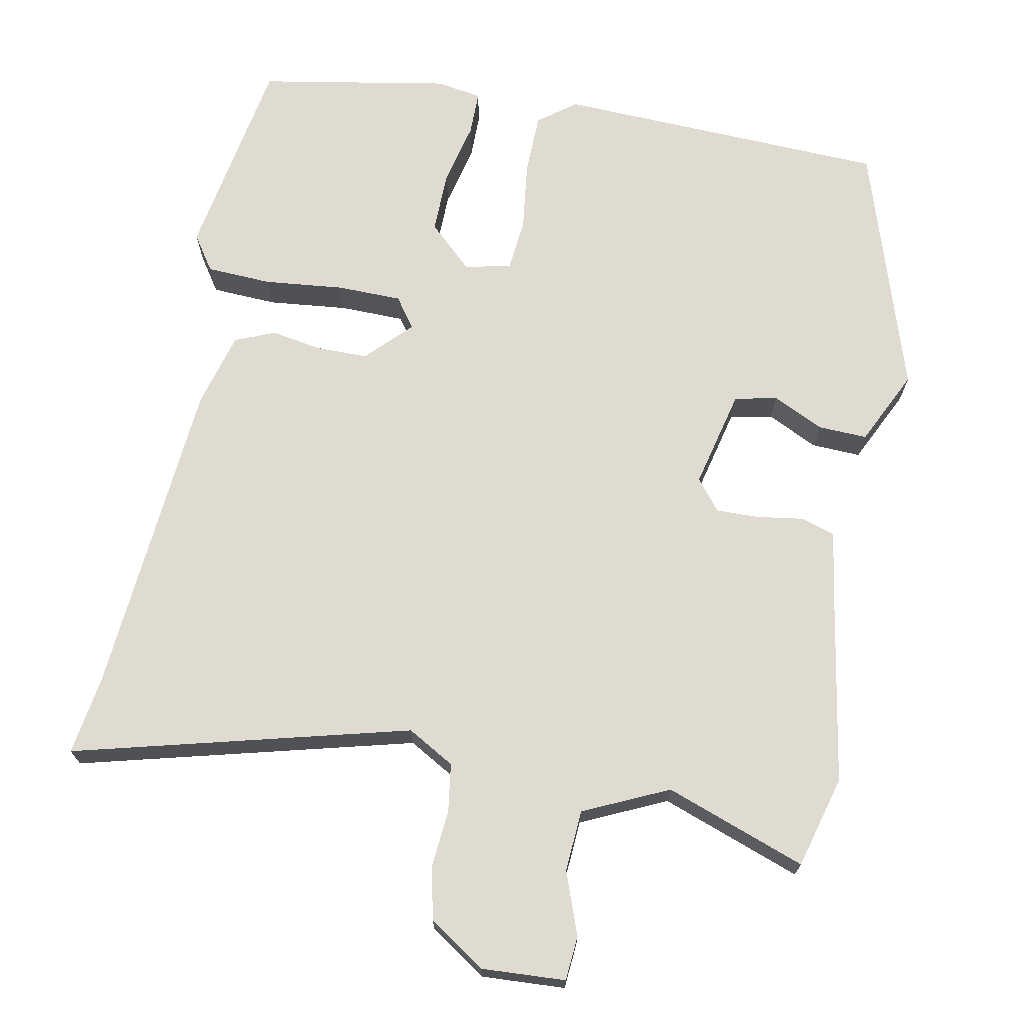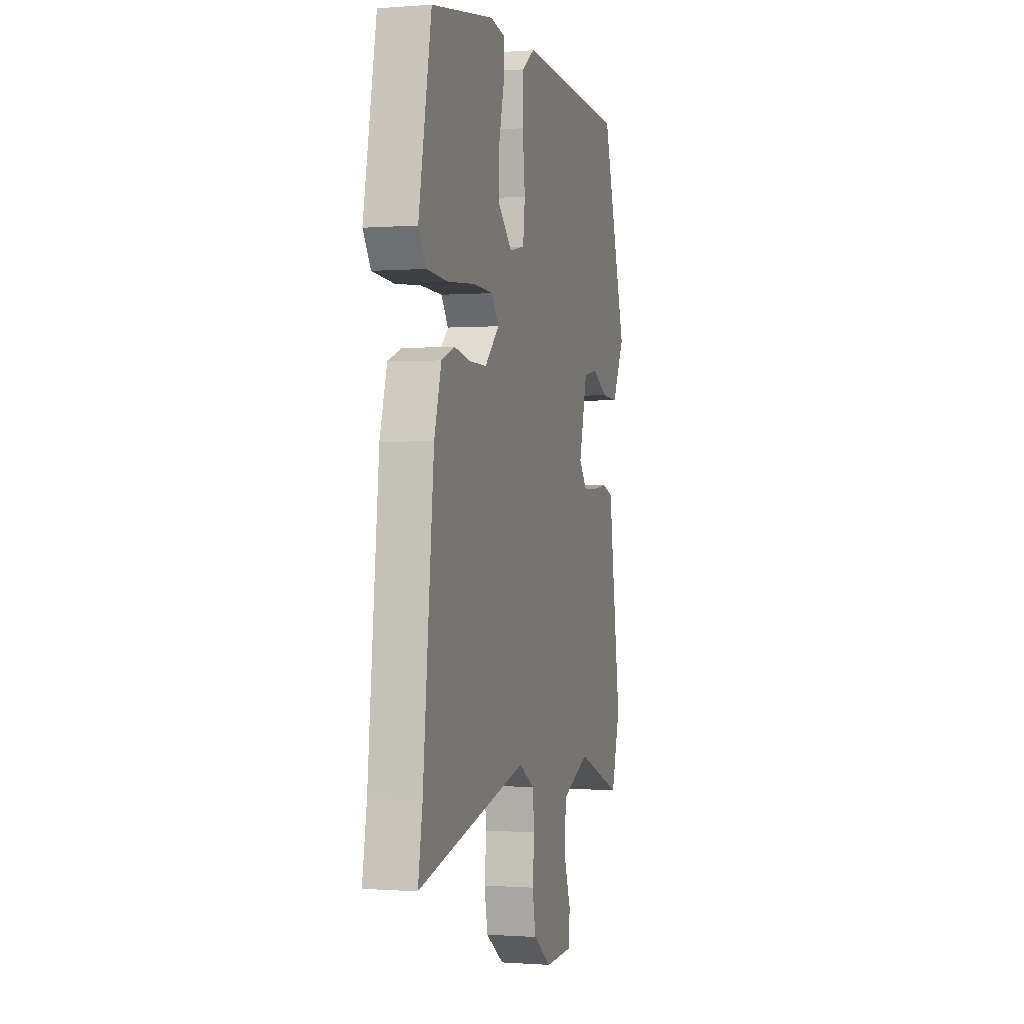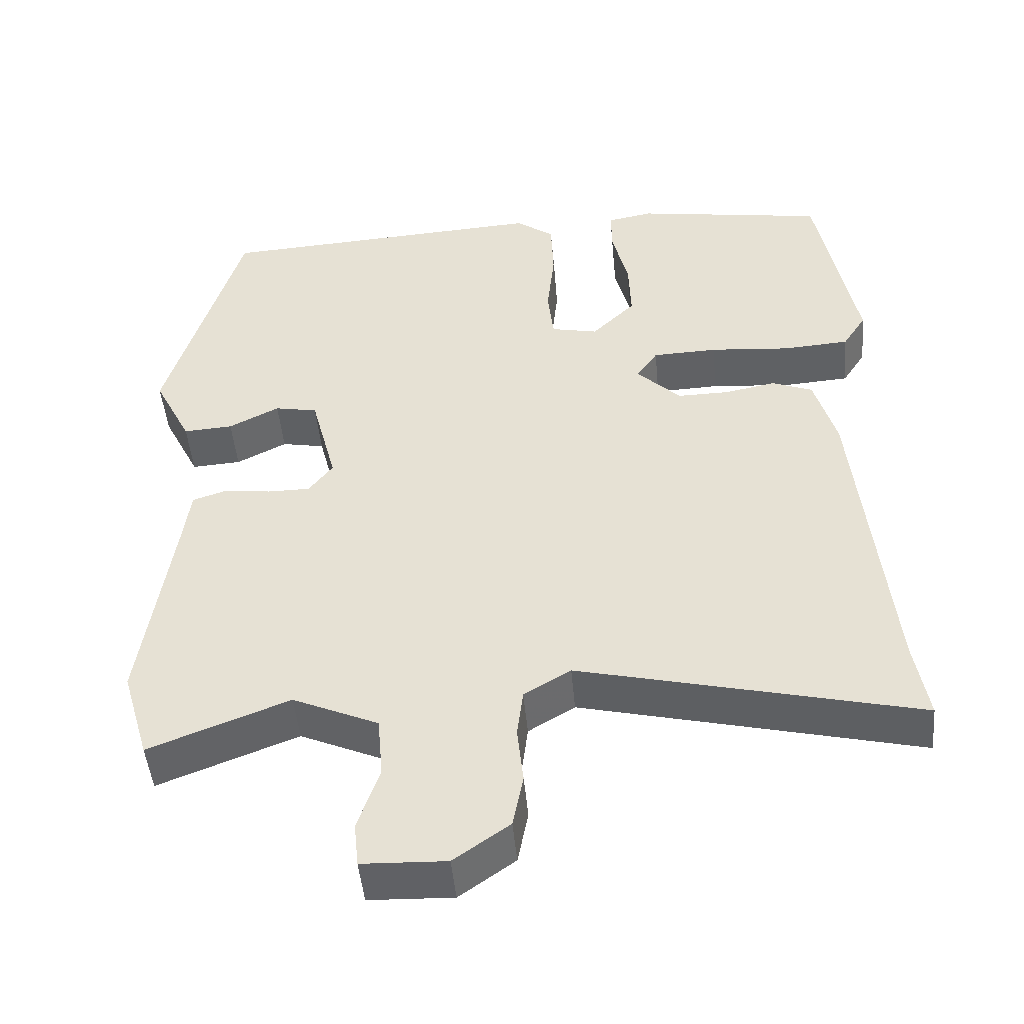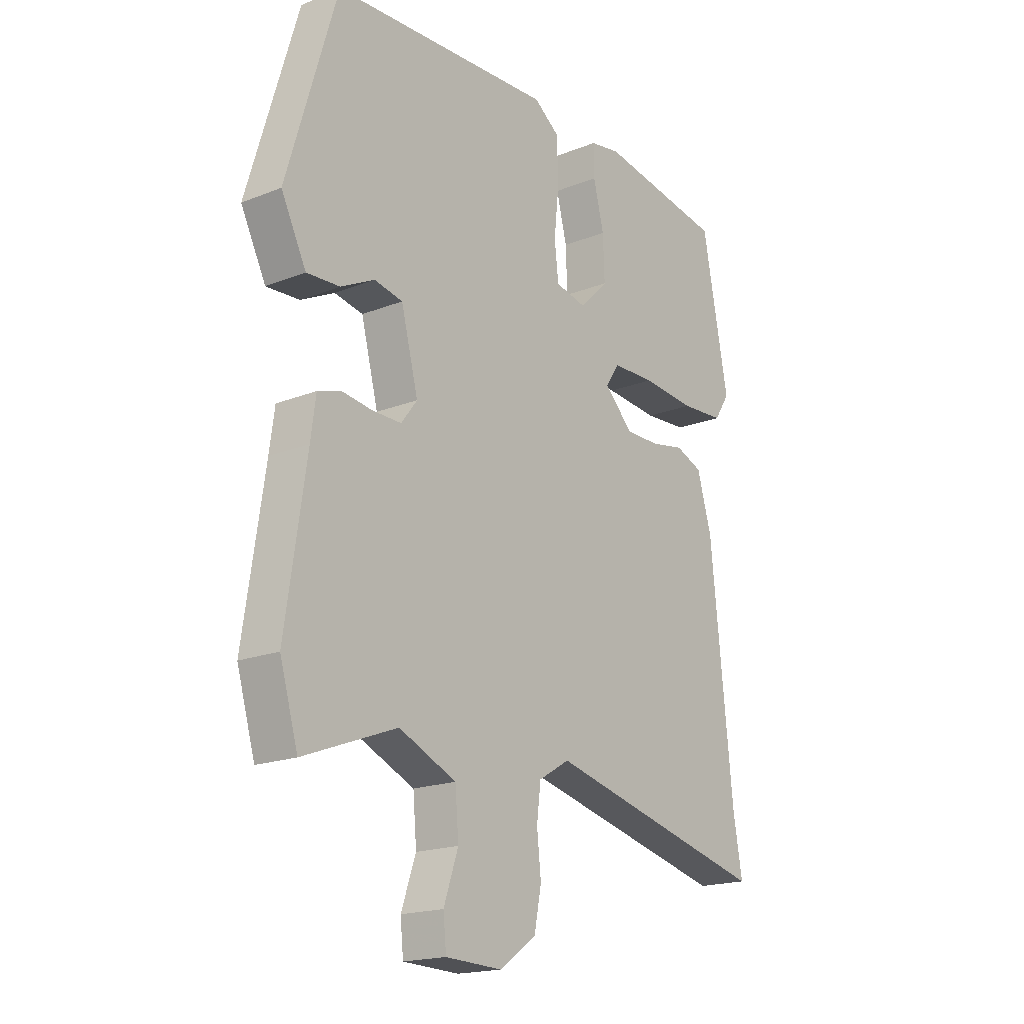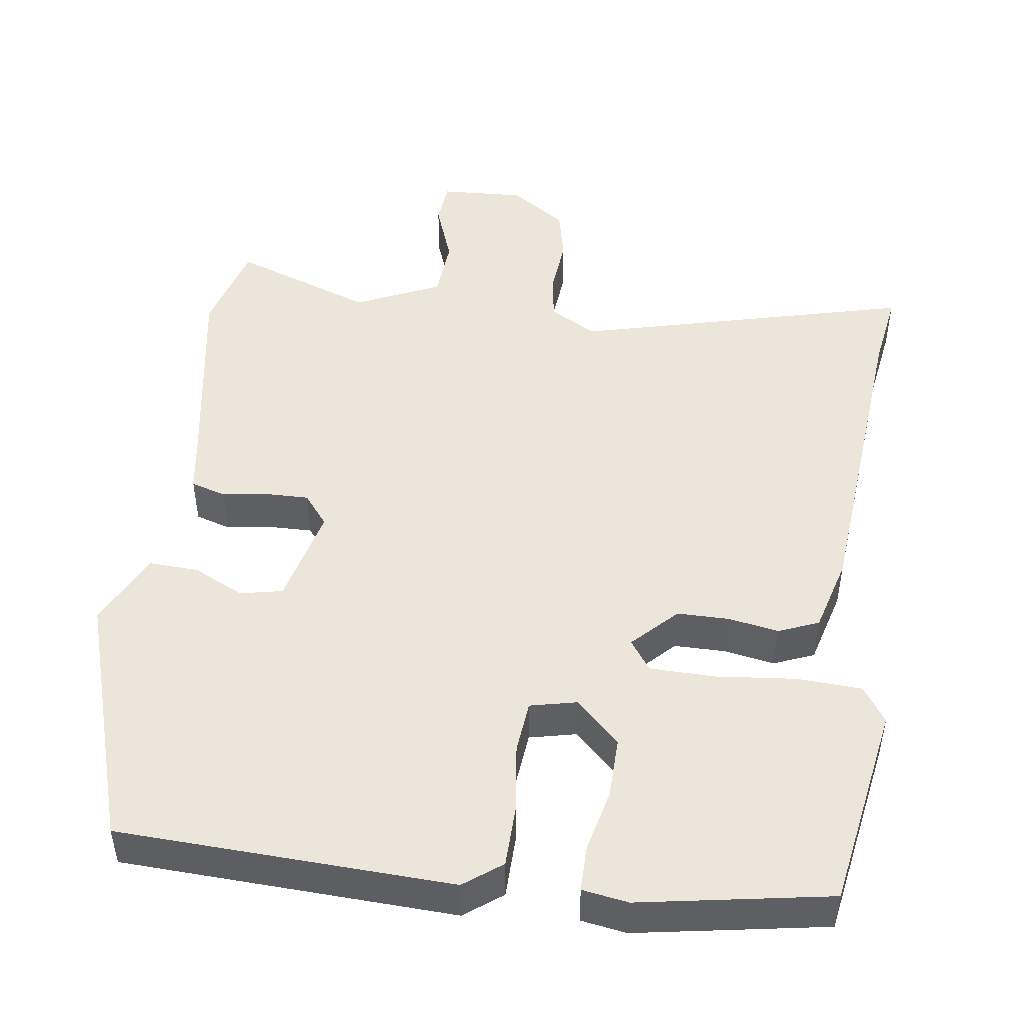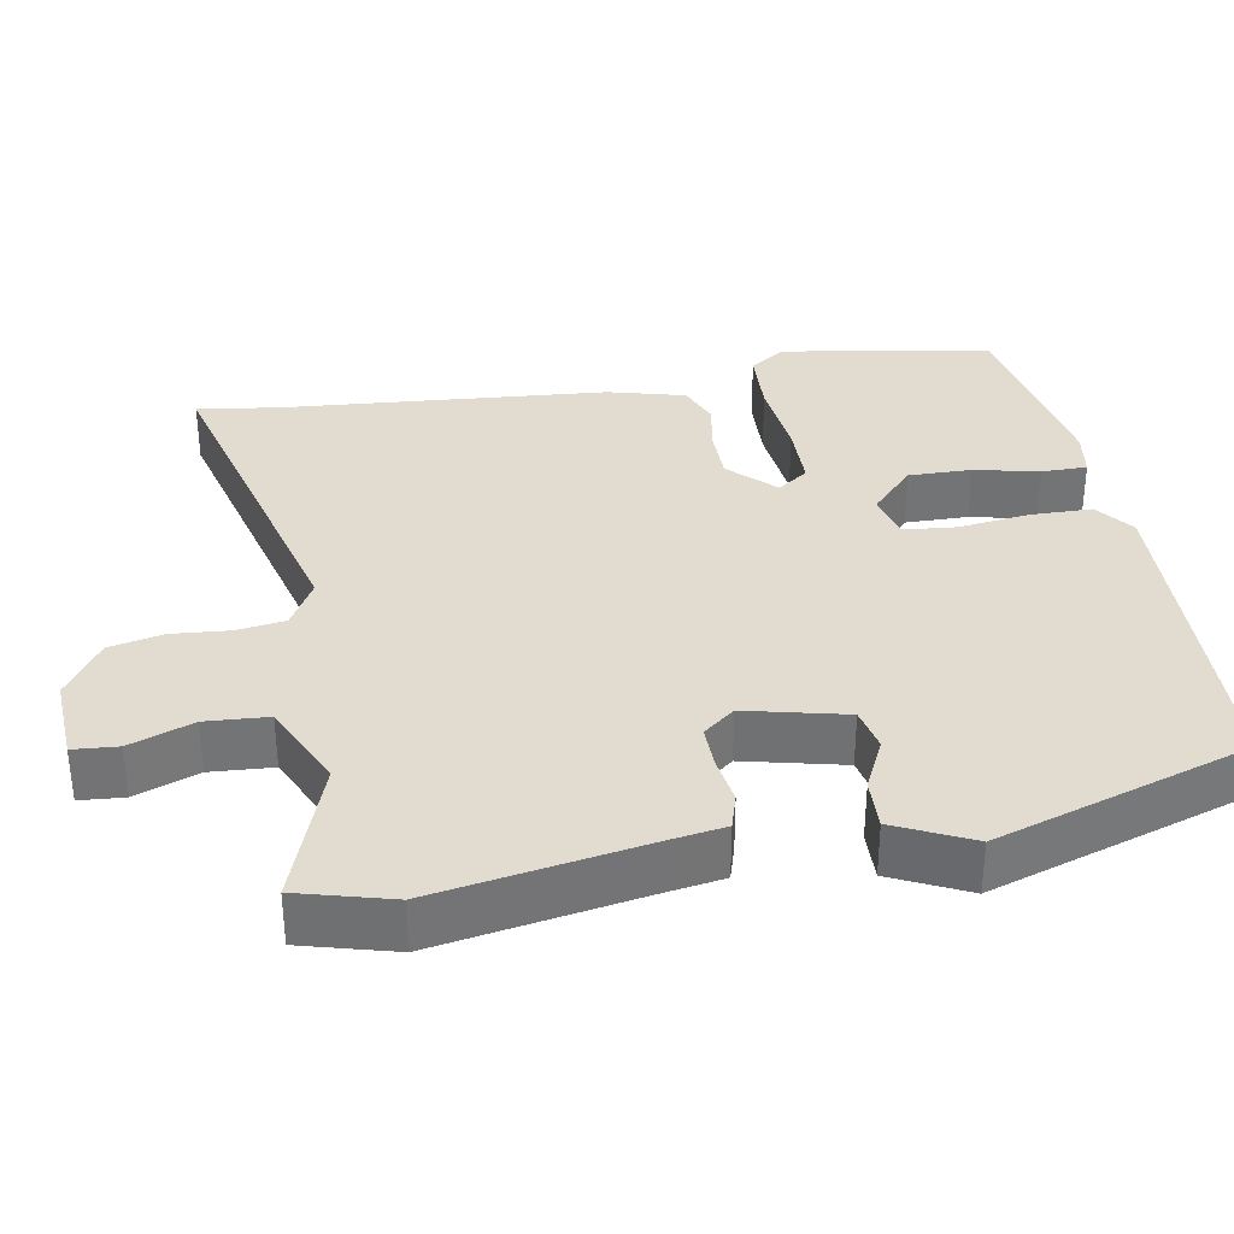
<metadata>
{"format":"obj","ext":"obj","renderer":"f3d","projection":"perspective","resolution":1024,"background":"white","views":[{"elev":70.1,"azim":-170.2,"up":"+Y"},{"elev":-0.7,"azim":105.9,"up":"+Z"},{"elev":-47.5,"azim":5.2,"up":"+Z"},{"elev":-18.6,"azim":-52.8,"up":"+Z"},{"elev":48.1,"azim":6.9,"up":"+Y"},{"elev":34.4,"azim":-101.3,"up":"+Y"}]}
</metadata>
<code>
v 0.461 0.07 0.485
v 0.513 0.07 0.211
v 0.482 0.07 0.163
v 0.395 0.07 0.157
v 0.288 0.07 0.166
v 0.202 0.07 0.163
v 0.174 0.07 0.122
v 0.232 0.07 0.065
v 0.301 0.07 0.066
v 0.368 0.07 0.079
v 0.422 0.07 0.058
v 0.451 0.07 -0.042
v 0.495 0.07 -0.471
v 0.513 0.07 -0.576
v 0.064 0.07 -0.469
v 0.002 0.07 -0.506
v -0.006 0.07 -0.57
v 0.002 0.07 -0.646
v -0.012 0.07 -0.717
v -0.086 0.07 -0.769
v -0.198 0.07 -0.765
v -0.204 0.07 -0.706
v -0.175 0.07 -0.622
v -0.182 0.07 -0.54
v -0.296 0.07 -0.49
v -0.482 0.07 -0.561
v -0.518 0.07 -0.439
v -0.477 0.07 -0.164
v -0.467 0.07 -0.09
v -0.421 0.07 -0.075
v -0.359 0.07 -0.083
v -0.302 0.07 -0.083
v -0.27 0.07 -0.041
v -0.304 0.07 0.09
v -0.361 0.07 0.101
v -0.428 0.07 0.067
v -0.494 0.07 0.063
v -0.544 0.07 0.162
v -0.444 0.07 0.499
v -0.001 0.07 0.525
v 0.05 0.07 0.488
v 0.053 0.07 0.406
v 0.043 0.07 0.313
v 0.051 0.07 0.243
v 0.113 0.07 0.23
v 0.171 0.07 0.287
v 0.168 0.07 0.37
v 0.147 0.07 0.454
v 0.146 0.07 0.514
v 0.207 0.07 0.525
v 0.461 0 0.485
v 0.513 0 0.211
v 0.482 0 0.163
v 0.395 0 0.157
v 0.288 0 0.166
v 0.202 0 0.163
v 0.174 0 0.122
v 0.232 0 0.065
v 0.301 0 0.066
v 0.368 0 0.079
v 0.422 0 0.058
v 0.451 0 -0.042
v 0.495 0 -0.471
v 0.513 0 -0.576
v 0.064 0 -0.469
v 0.002 0 -0.506
v -0.006 0 -0.57
v 0.002 0 -0.646
v -0.012 0 -0.717
v -0.086 0 -0.769
v -0.198 0 -0.765
v -0.204 0 -0.706
v -0.175 0 -0.622
v -0.182 0 -0.54
v -0.296 0 -0.49
v -0.482 0 -0.561
v -0.518 0 -0.439
v -0.477 0 -0.164
v -0.467 0 -0.09
v -0.421 0 -0.075
v -0.359 0 -0.083
v -0.302 0 -0.083
v -0.27 0 -0.041
v -0.304 0 0.09
v -0.361 0 0.101
v -0.428 0 0.067
v -0.494 0 0.063
v -0.544 0 0.162
v -0.444 0 0.499
v -0.001 0 0.525
v 0.05 0 0.488
v 0.053 0 0.406
v 0.043 0 0.313
v 0.051 0 0.243
v 0.113 0 0.23
v 0.171 0 0.287
v 0.168 0 0.37
v 0.147 0 0.454
v 0.146 0 0.514
v 0.207 0 0.525
f 47 48 49 50
f 46 47 50 1
f 45 46 1 2
f 40 41 42 43
f 40 43 44
f 39 40 44
f 38 39 44
f 35 36 37 38
f 34 35 38 44
f 33 34 44 45
f 28 29 30 31
f 28 31 32
f 25 26 27 28
f 24 25 28 32
f 20 21 22 23
f 20 23 24
f 17 18 19 20
f 16 17 20 24
f 15 16 24 32
f 13 14 15 32
f 9 10 11 12
f 8 9 12 13
f 7 8 13 32
f 2 3 4 5
f 2 5 6
f 45 2 6
f 32 33 45
f 6 7 32 45
f 100 99 98 97
f 51 100 97 96
f 52 51 96 95
f 93 92 91 90
f 94 93 90
f 94 90 89
f 94 89 88
f 88 87 86 85
f 94 88 85 84
f 95 94 84 83
f 81 80 79 78
f 82 81 78
f 78 77 76 75
f 82 78 75 74
f 73 72 71 70
f 74 73 70
f 70 69 68 67
f 74 70 67 66
f 82 74 66 65
f 82 65 64 63
f 62 61 60 59
f 63 62 59 58
f 82 63 58 57
f 55 54 53 52
f 56 55 52
f 56 52 95
f 95 83 82
f 95 82 57 56
f 1 51 52 2
f 2 52 53 3
f 3 53 54 4
f 4 54 55 5
f 5 55 56 6
f 6 56 57 7
f 7 57 58 8
f 8 58 59 9
f 9 59 60 10
f 10 60 61 11
f 11 61 62 12
f 12 62 63 13
f 13 63 64 14
f 14 64 65 15
f 15 65 66 16
f 16 66 67 17
f 17 67 68 18
f 18 68 69 19
f 19 69 70 20
f 20 70 71 21
f 21 71 72 22
f 22 72 73 23
f 23 73 74 24
f 24 74 75 25
f 25 75 76 26
f 26 76 77 27
f 27 77 78 28
f 28 78 79 29
f 29 79 80 30
f 30 80 81 31
f 31 81 82 32
f 32 82 83 33
f 33 83 84 34
f 34 84 85 35
f 35 85 86 36
f 36 86 87 37
f 37 87 88 38
f 38 88 89 39
f 39 89 90 40
f 40 90 91 41
f 41 91 92 42
f 42 92 93 43
f 43 93 94 44
f 44 94 95 45
f 45 95 96 46
f 46 96 97 47
f 47 97 98 48
f 48 98 99 49
f 49 99 100 50
f 50 100 51 1

</code>
